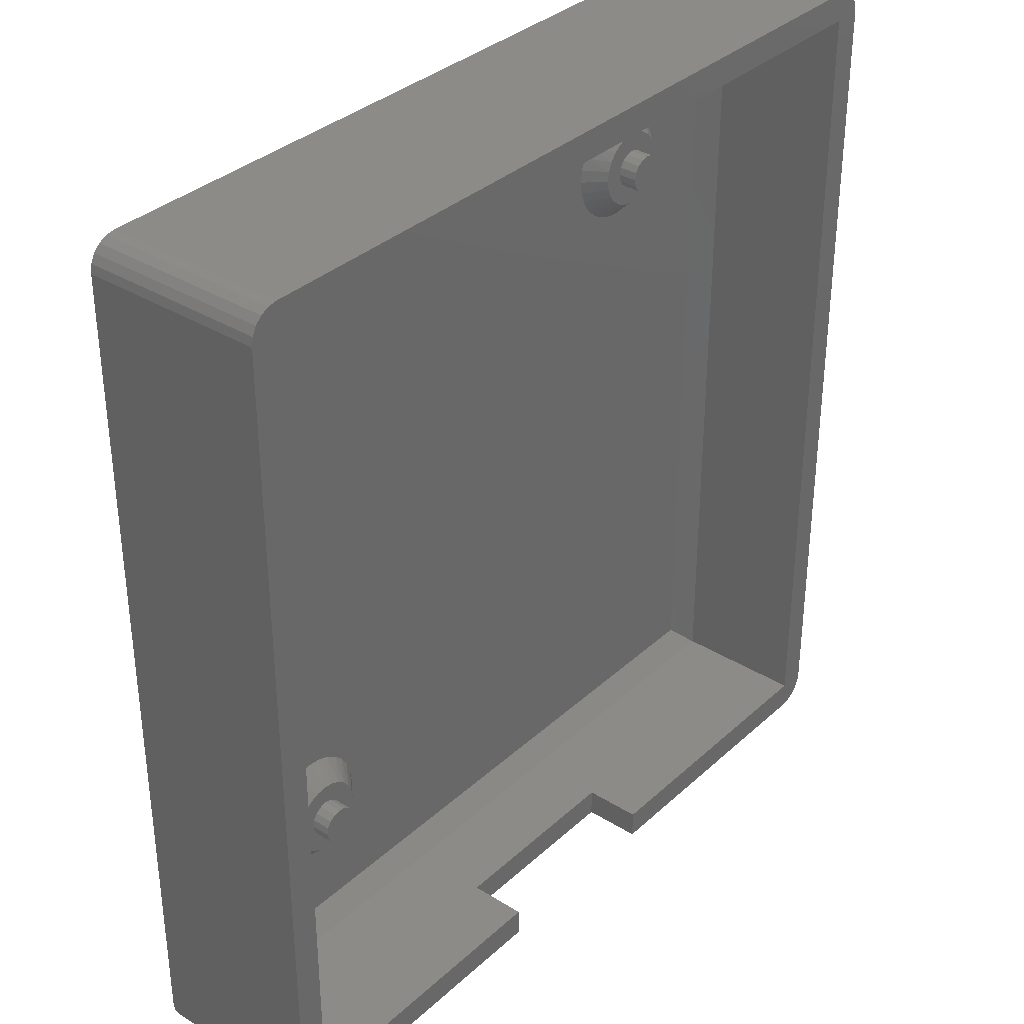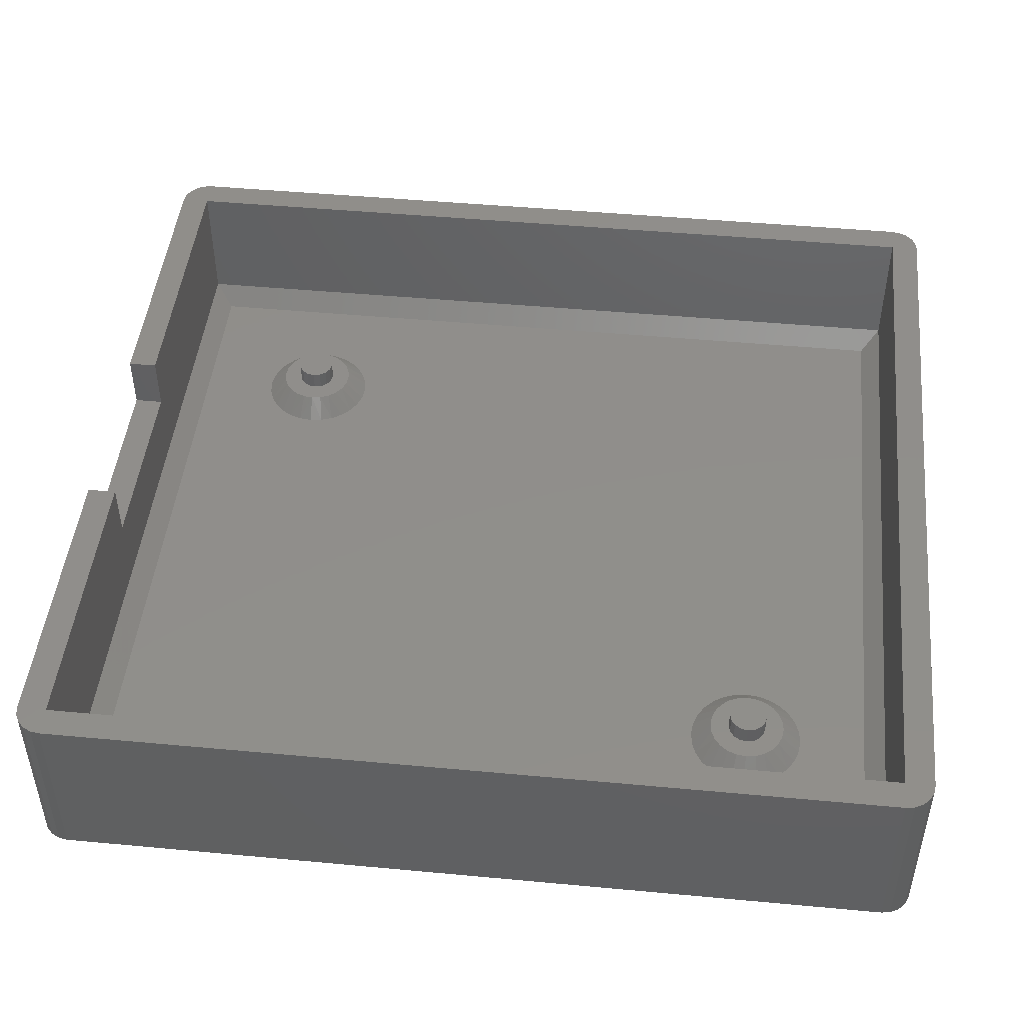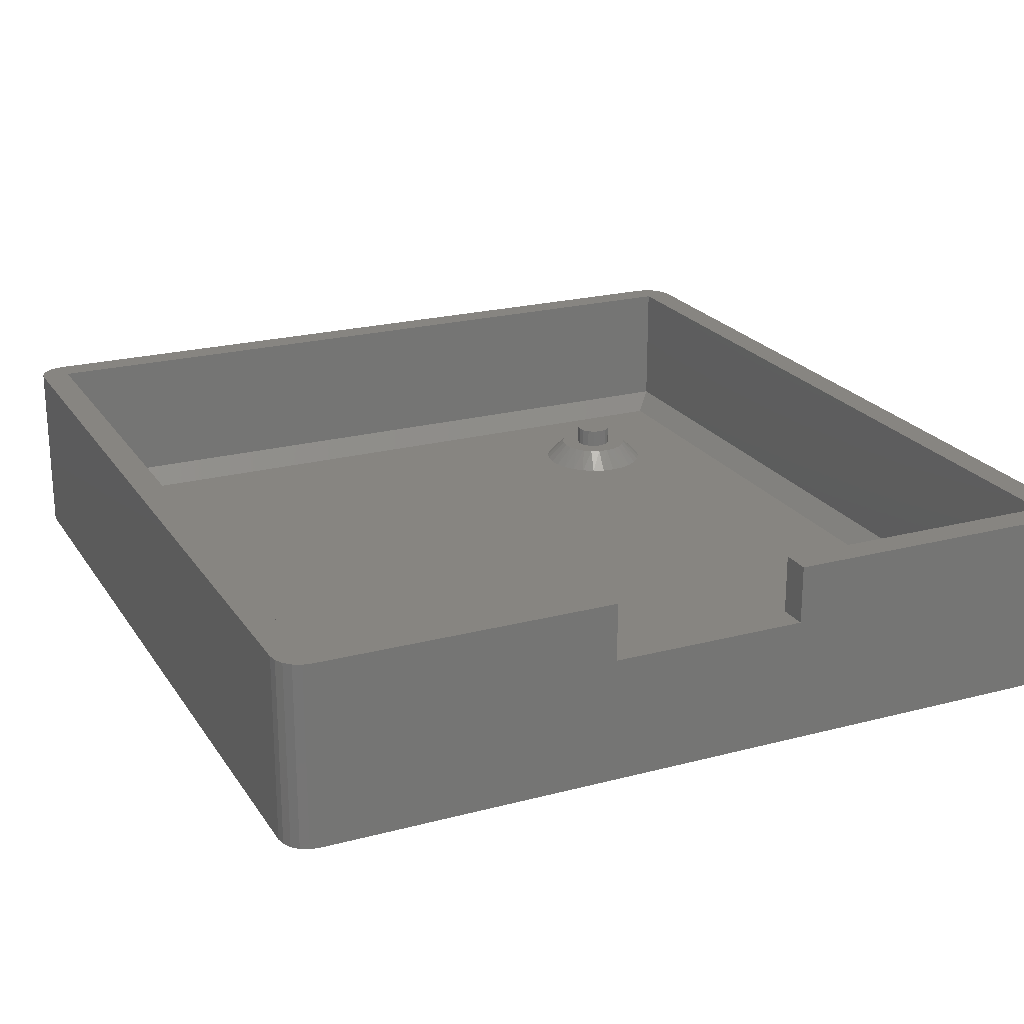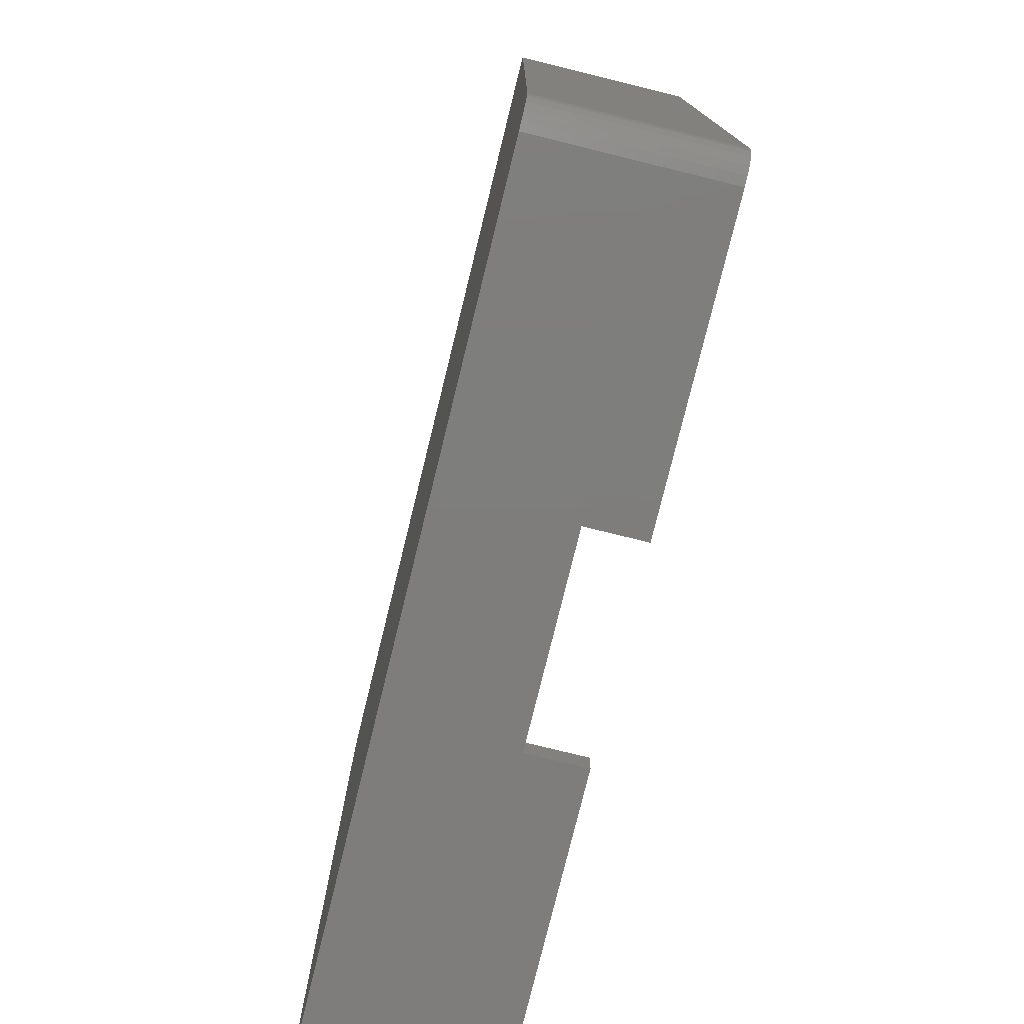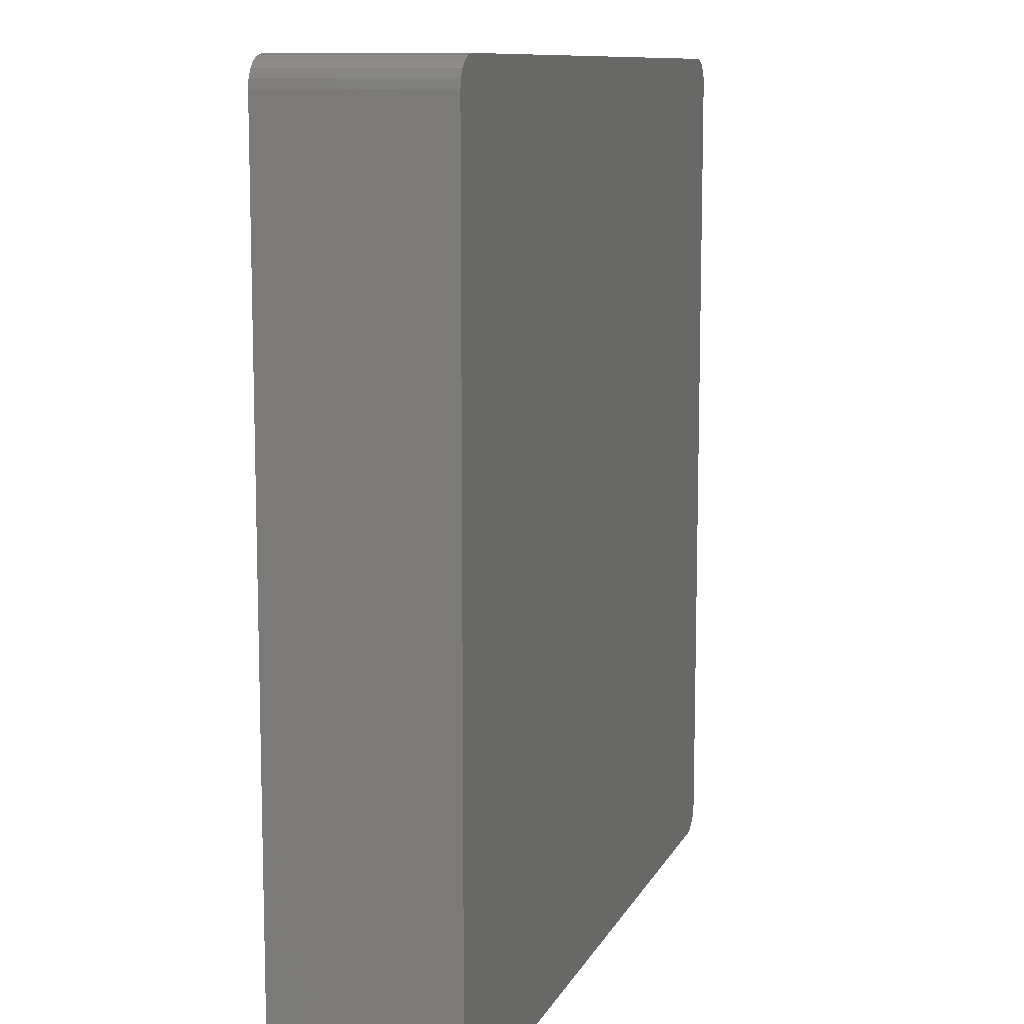
<metadata>
{"format":"stl","ext":"stl","renderer":"f3d","projection":"perspective","resolution":1024,"background":"white","views":[{"elev":34.6,"azim":-50.3,"up":"+Y"},{"elev":47.3,"azim":96.0,"up":"+Z"},{"elev":22.1,"azim":-24.7,"up":"+Z"},{"elev":-77.4,"azim":-103.8,"up":"+Y"},{"elev":10.3,"azim":107.6,"up":"+Y"}]}
</metadata>
<code>
# stl→obj: 236 verts, 468 faces
v 22 45 0
v -21.93 45.46 0
v 21.93 45.46 0
v -21.71 45.88 0
v 21.71 45.88 0
v -21.38 46.21 0
v 21.38 46.21 0
v -20.96 46.43 0
v 20.96 46.43 0
v -20.5 46.5 0
v 20.5 46.5 0
v -22 45 0
v 22 1.5 0
v -22 1.5 0
v 21.93 1.036 0
v -21.93 1.036 0
v 21.71 0.6183 0
v -21.71 0.6183 0
v 21.38 0.2865 0
v -21.38 0.2865 0
v 20.96 0.07342 0
v -20.96 0.07342 0
v 20.5 0 0
v -20.5 0 0
v 20.5 1.5 9.5
v 5.15 1.5 9.5
v 21.93 1.036 9.5
v 22 1.5 9.5
v 22 45 9.5
v 20.5 45 9.5
v 21.93 45.46 9.5
v 21.71 45.88 9.5
v -21.71 45.88 9.5
v -21.93 45.46 9.5
v -22 45 9.5
v -20.5 45 9.5
v -5.15 0 9.5
v -5.15 1.5 9.5
v -20.5 1.5 9.5
v -21.93 1.036 9.5
v -21.71 0.6183 9.5
v -21.38 0.2865 9.5
v -20.96 0.07342 9.5
v -20.5 -3.553e-15 9.5
v 5.15 0 9.5
v 20.5 -3.553e-15 9.5
v 20.96 0.07342 9.5
v 21.38 0.2865 9.5
v 21.71 0.6183 9.5
v 20.5 46.5 9.5
v -20.5 46.5 9.5
v 20.96 46.43 9.5
v -20.96 46.43 9.5
v 21.38 46.21 9.5
v -21.38 46.21 9.5
v -22 1.5 9.5
v -5.15 0 6.5
v 5.15 0 6.5
v -19.5 2.5 1.5
v -11.2 6.797 1.5
v -11.83 6.575 1.5
v -12.5 6.5 1.5
v -13.17 6.575 1.5
v -13.8 6.797 1.5
v -14.37 7.155 1.5
v -14.85 7.63 1.5
v -15.2 8.198 1.5
v -15.42 8.832 1.5
v -15.5 9.5 1.5
v -15.42 10.17 1.5
v -15.2 10.8 1.5
v -19.5 44 1.5
v 12.5 34.5 1.5
v -12.5 12.5 1.5
v -11.83 12.42 1.5
v -11.2 12.2 1.5
v -10.63 11.85 1.5
v -10.15 11.37 1.5
v -9.797 10.8 1.5
v -9.575 10.17 1.5
v -9.5 9.5 1.5
v 19.5 2.5 1.5
v -9.575 8.832 1.5
v -9.797 8.198 1.5
v -10.15 7.63 1.5
v -10.63 7.155 1.5
v -14.85 11.37 1.5
v -14.37 11.85 1.5
v -13.8 12.2 1.5
v -13.17 12.42 1.5
v 10.15 39.37 1.5
v 10.63 39.85 1.5
v 11.2 40.2 1.5
v 11.83 40.42 1.5
v 12.5 40.5 1.5
v 19.5 44 1.5
v 11.83 34.58 1.5
v 11.2 34.8 1.5
v 10.63 35.15 1.5
v 10.15 35.63 1.5
v 9.797 36.2 1.5
v 9.575 36.83 1.5
v 9.5 37.5 1.5
v 9.575 38.17 1.5
v 9.797 38.8 1.5
v 15.5 37.5 1.5
v 15.42 36.83 1.5
v 15.2 36.2 1.5
v 14.85 35.63 1.5
v 14.37 35.15 1.5
v 13.8 34.8 1.5
v 13.17 34.58 1.5
v 13.17 40.42 1.5
v 13.8 40.2 1.5
v 14.37 39.85 1.5
v 14.85 39.37 1.5
v 15.2 38.8 1.5
v 15.42 38.17 1.5
v -10.77 8.5 2.5
v -12.12 8.576 2.5
v -12.5 8.5 2.5
v -12.5 10.5 2.5
v -12.12 10.42 2.5
v -10.77 10.5 2.5
v -11.09 10.91 2.5
v -11.5 11.23 2.5
v -11.98 11.43 2.5
v -12.5 11.5 2.5
v -13.02 11.43 2.5
v -13.5 11.23 2.5
v -13.91 10.91 2.5
v -14.23 10.5 2.5
v -12.88 10.42 2.5
v -12.5 7.5 2.5
v -11.98 7.568 2.5
v -11.5 7.768 2.5
v -11.09 8.086 2.5
v -13.21 10.21 2.5
v -14.43 10.02 2.5
v -13.42 9.883 2.5
v -13.5 9.5 2.5
v -14.5 9.5 2.5
v -13.42 9.117 2.5
v -14.43 8.982 2.5
v -13.21 8.793 2.5
v -14.23 8.5 2.5
v -12.88 8.576 2.5
v -13.5 7.768 2.5
v -13.02 7.568 2.5
v -13.91 8.086 2.5
v -10.57 10.02 2.5
v -11.79 10.21 2.5
v -11.58 9.883 2.5
v -10.5 9.5 2.5
v -11.5 9.5 2.5
v -10.57 8.982 2.5
v -11.58 9.117 2.5
v -11.79 8.793 2.5
v 14.23 36.5 2.5
v 12.88 36.58 2.5
v 12.5 36.5 2.5
v 12.5 38.5 2.5
v 12.88 38.42 2.5
v 14.23 38.5 2.5
v 13.91 38.91 2.5
v 13.5 39.23 2.5
v 13.02 39.43 2.5
v 12.5 39.5 2.5
v 11.98 39.43 2.5
v 11.5 39.23 2.5
v 11.09 38.91 2.5
v 10.77 38.5 2.5
v 12.12 38.42 2.5
v 12.5 35.5 2.5
v 13.02 35.57 2.5
v 13.5 35.77 2.5
v 13.91 36.09 2.5
v 11.79 38.21 2.5
v 10.57 38.02 2.5
v 11.58 37.88 2.5
v 11.5 37.5 2.5
v 10.5 37.5 2.5
v 11.58 37.12 2.5
v 10.57 36.98 2.5
v 11.79 36.79 2.5
v 10.77 36.5 2.5
v 12.12 36.58 2.5
v 11.5 35.77 2.5
v 11.98 35.57 2.5
v 11.09 36.09 2.5
v 14.43 38.02 2.5
v 13.21 38.21 2.5
v 13.42 37.88 2.5
v 14.5 37.5 2.5
v 13.5 37.5 2.5
v 14.43 36.98 2.5
v 13.42 37.12 2.5
v 13.21 36.79 2.5
v 20.5 1.5 2.5
v 20.5 45 2.5
v -20.5 45 2.5
v -20.5 1.5 2.5
v 5.15 1.5 6.5
v -5.15 1.5 6.5
v 11.5 37.5 3.5
v 11.58 37.88 3.5
v 11.79 38.21 3.5
v 12.12 38.42 3.5
v 12.5 38.5 3.5
v 12.88 38.42 3.5
v 13.21 38.21 3.5
v 13.42 37.88 3.5
v 13.5 37.5 3.5
v 13.42 37.12 3.5
v 13.21 36.79 3.5
v 12.88 36.58 3.5
v 12.5 36.5 3.5
v 12.12 36.58 3.5
v 11.79 36.79 3.5
v 11.58 37.12 3.5
v -13.5 9.5 3.5
v -13.42 9.883 3.5
v -13.21 10.21 3.5
v -12.88 10.42 3.5
v -12.5 10.5 3.5
v -12.12 10.42 3.5
v -11.79 10.21 3.5
v -11.58 9.883 3.5
v -11.5 9.5 3.5
v -11.58 9.117 3.5
v -11.79 8.793 3.5
v -12.12 8.576 3.5
v -12.5 8.5 3.5
v -12.88 8.576 3.5
v -13.21 8.793 3.5
v -13.42 9.117 3.5
f 1 2 3
f 3 2 4
f 3 4 5
f 5 4 6
f 5 6 7
f 7 6 8
f 7 8 9
f 9 8 10
f 9 10 11
f 2 1 12
f 12 1 13
f 12 13 14
f 14 13 15
f 14 15 16
f 16 15 17
f 16 17 18
f 18 17 19
f 18 19 20
f 20 19 21
f 20 21 22
f 22 21 23
f 22 23 24
f 25 26 27
f 25 27 28
f 25 28 29
f 25 29 30
f 31 32 33
f 31 33 34
f 31 34 35
f 31 35 36
f 31 36 30
f 31 30 29
f 37 38 39
f 37 39 40
f 37 40 41
f 37 41 42
f 37 42 43
f 37 43 44
f 45 46 47
f 45 47 48
f 45 48 49
f 45 49 27
f 45 27 26
f 50 51 52
f 52 51 53
f 52 53 54
f 54 53 55
f 54 55 32
f 32 55 33
f 36 35 39
f 39 35 56
f 39 56 40
f 28 13 29
f 29 13 1
f 24 37 44
f 37 24 57
f 57 24 23
f 57 23 58
f 58 23 46
f 58 46 45
f 13 28 15
f 15 28 27
f 15 27 17
f 17 27 49
f 17 49 19
f 19 49 48
f 19 48 21
f 21 48 47
f 21 47 23
f 23 47 46
f 51 50 10
f 10 50 11
f 11 50 9
f 9 50 52
f 9 52 7
f 7 52 54
f 7 54 5
f 5 54 32
f 5 32 3
f 3 32 31
f 3 31 1
f 1 31 29
f 35 12 56
f 56 12 14
f 24 44 22
f 22 44 43
f 22 43 20
f 20 43 42
f 20 42 18
f 18 42 41
f 18 41 16
f 16 41 40
f 16 40 14
f 14 40 56
f 12 35 2
f 2 35 34
f 2 34 4
f 4 34 33
f 4 33 6
f 6 33 55
f 6 55 8
f 8 55 53
f 8 53 10
f 10 53 51
f 59 60 61
f 59 61 62
f 59 62 63
f 59 63 64
f 59 64 65
f 59 65 66
f 59 66 67
f 59 67 68
f 59 68 69
f 59 69 70
f 59 70 71
f 59 71 72
f 73 74 75
f 73 75 76
f 73 76 77
f 73 77 78
f 73 78 79
f 73 79 80
f 73 80 81
f 73 81 82
f 82 81 83
f 82 83 84
f 82 84 85
f 82 85 86
f 82 86 60
f 82 60 59
f 72 71 87
f 72 87 88
f 72 88 89
f 72 89 90
f 72 90 74
f 72 74 91
f 72 91 92
f 72 92 93
f 72 93 94
f 72 94 95
f 72 95 96
f 74 73 97
f 74 97 98
f 74 98 99
f 74 99 100
f 74 100 101
f 74 101 102
f 74 102 103
f 74 103 104
f 74 104 105
f 74 105 91
f 82 106 107
f 82 107 108
f 82 108 109
f 82 109 110
f 82 110 111
f 82 111 112
f 82 112 73
f 96 95 113
f 96 113 114
f 96 114 115
f 96 115 116
f 96 116 117
f 96 117 118
f 96 118 106
f 96 106 82
f 119 120 121
f 122 123 124
f 122 124 125
f 122 125 126
f 122 126 127
f 122 127 128
f 122 128 129
f 122 129 130
f 122 130 131
f 122 131 132
f 122 132 133
f 134 135 136
f 134 136 137
f 134 137 119
f 134 119 121
f 133 132 138
f 138 132 139
f 138 139 140
f 140 139 141
f 141 139 142
f 141 142 143
f 143 142 144
f 143 144 145
f 145 144 146
f 145 146 147
f 148 149 150
f 150 149 134
f 150 134 146
f 146 134 121
f 146 121 147
f 124 123 151
f 151 123 152
f 151 152 153
f 151 153 154
f 154 153 155
f 154 155 156
f 156 155 157
f 156 157 119
f 119 157 158
f 119 158 120
f 69 68 142
f 68 144 142
f 156 83 154
f 83 81 154
f 68 67 144
f 67 66 146
f 144 67 146
f 66 65 150
f 146 66 150
f 65 64 148
f 150 65 148
f 64 63 149
f 148 64 149
f 63 62 134
f 149 63 134
f 61 60 135
f 134 61 135
f 60 86 136
f 135 60 136
f 86 85 137
f 136 86 137
f 85 84 119
f 137 85 119
f 84 83 156
f 119 84 156
f 62 61 134
f 81 80 154
f 80 151 154
f 139 70 142
f 70 69 142
f 80 79 151
f 79 78 124
f 151 79 124
f 78 77 125
f 124 78 125
f 77 76 126
f 125 77 126
f 76 75 127
f 126 76 127
f 75 74 128
f 127 75 128
f 90 89 129
f 128 90 129
f 89 88 130
f 129 89 130
f 88 87 131
f 130 88 131
f 87 71 132
f 131 87 132
f 71 70 139
f 132 71 139
f 74 90 128
f 159 160 161
f 162 163 164
f 162 164 165
f 162 165 166
f 162 166 167
f 162 167 168
f 162 168 169
f 162 169 170
f 162 170 171
f 162 171 172
f 162 172 173
f 174 175 176
f 174 176 177
f 174 177 159
f 174 159 161
f 173 172 178
f 178 172 179
f 178 179 180
f 180 179 181
f 181 179 182
f 181 182 183
f 183 182 184
f 183 184 185
f 185 184 186
f 185 186 187
f 188 189 190
f 190 189 174
f 190 174 186
f 186 174 161
f 186 161 187
f 164 163 191
f 191 163 192
f 191 192 193
f 191 193 194
f 194 193 195
f 194 195 196
f 196 195 197
f 196 197 159
f 159 197 198
f 159 198 160
f 103 102 182
f 102 184 182
f 196 107 194
f 107 106 194
f 102 101 184
f 101 100 186
f 184 101 186
f 100 99 190
f 186 100 190
f 99 98 188
f 190 99 188
f 98 97 189
f 188 98 189
f 97 73 174
f 189 97 174
f 112 111 175
f 174 112 175
f 111 110 176
f 175 111 176
f 110 109 177
f 176 110 177
f 109 108 159
f 177 109 159
f 108 107 196
f 159 108 196
f 73 112 174
f 106 118 194
f 118 191 194
f 179 104 182
f 104 103 182
f 118 117 191
f 117 116 164
f 191 117 164
f 116 115 165
f 164 116 165
f 115 114 166
f 165 115 166
f 114 113 167
f 166 114 167
f 113 95 168
f 167 113 168
f 94 93 169
f 168 94 169
f 93 92 170
f 169 93 170
f 92 91 171
f 170 92 171
f 91 105 172
f 171 91 172
f 105 104 179
f 172 105 179
f 95 94 168
f 25 30 199
f 199 30 200
f 30 36 200
f 200 36 201
f 36 39 201
f 201 39 202
f 199 26 25
f 26 199 203
f 203 199 202
f 203 202 204
f 204 202 39
f 204 39 38
f 202 199 59
f 59 199 82
f 201 202 72
f 72 202 59
f 200 201 96
f 96 201 72
f 199 200 82
f 82 200 96
f 37 57 38
f 38 57 204
f 45 26 58
f 58 26 203
f 57 58 204
f 204 58 203
f 181 205 180
f 180 205 206
f 180 206 178
f 178 206 207
f 178 207 173
f 173 207 208
f 173 208 162
f 162 208 209
f 162 209 163
f 163 209 210
f 163 210 192
f 192 210 211
f 192 211 193
f 193 211 212
f 193 212 195
f 195 212 213
f 195 213 197
f 197 213 214
f 197 214 198
f 198 214 215
f 198 215 160
f 160 215 216
f 160 216 161
f 161 216 217
f 161 217 187
f 187 217 218
f 187 218 185
f 185 218 219
f 185 219 183
f 183 219 220
f 183 220 181
f 181 220 205
f 141 221 140
f 140 221 222
f 140 222 138
f 138 222 223
f 138 223 133
f 133 223 224
f 133 224 122
f 122 224 225
f 122 225 123
f 123 225 226
f 123 226 152
f 152 226 227
f 152 227 153
f 153 227 228
f 153 228 155
f 155 228 229
f 155 229 157
f 157 229 230
f 157 230 158
f 158 230 231
f 158 231 120
f 120 231 232
f 120 232 121
f 121 232 233
f 121 233 147
f 147 233 234
f 147 234 145
f 145 234 235
f 145 235 143
f 143 235 236
f 143 236 141
f 141 236 221
f 224 226 225
f 226 224 227
f 227 224 223
f 227 223 228
f 228 223 222
f 228 222 229
f 229 222 221
f 229 221 230
f 230 221 236
f 230 236 231
f 231 236 235
f 231 235 232
f 232 235 234
f 232 234 233
f 208 210 209
f 210 208 211
f 211 208 207
f 211 207 212
f 212 207 206
f 212 206 213
f 213 206 205
f 213 205 214
f 214 205 220
f 214 220 215
f 215 220 219
f 215 219 216
f 216 219 218
f 216 218 217

</code>
